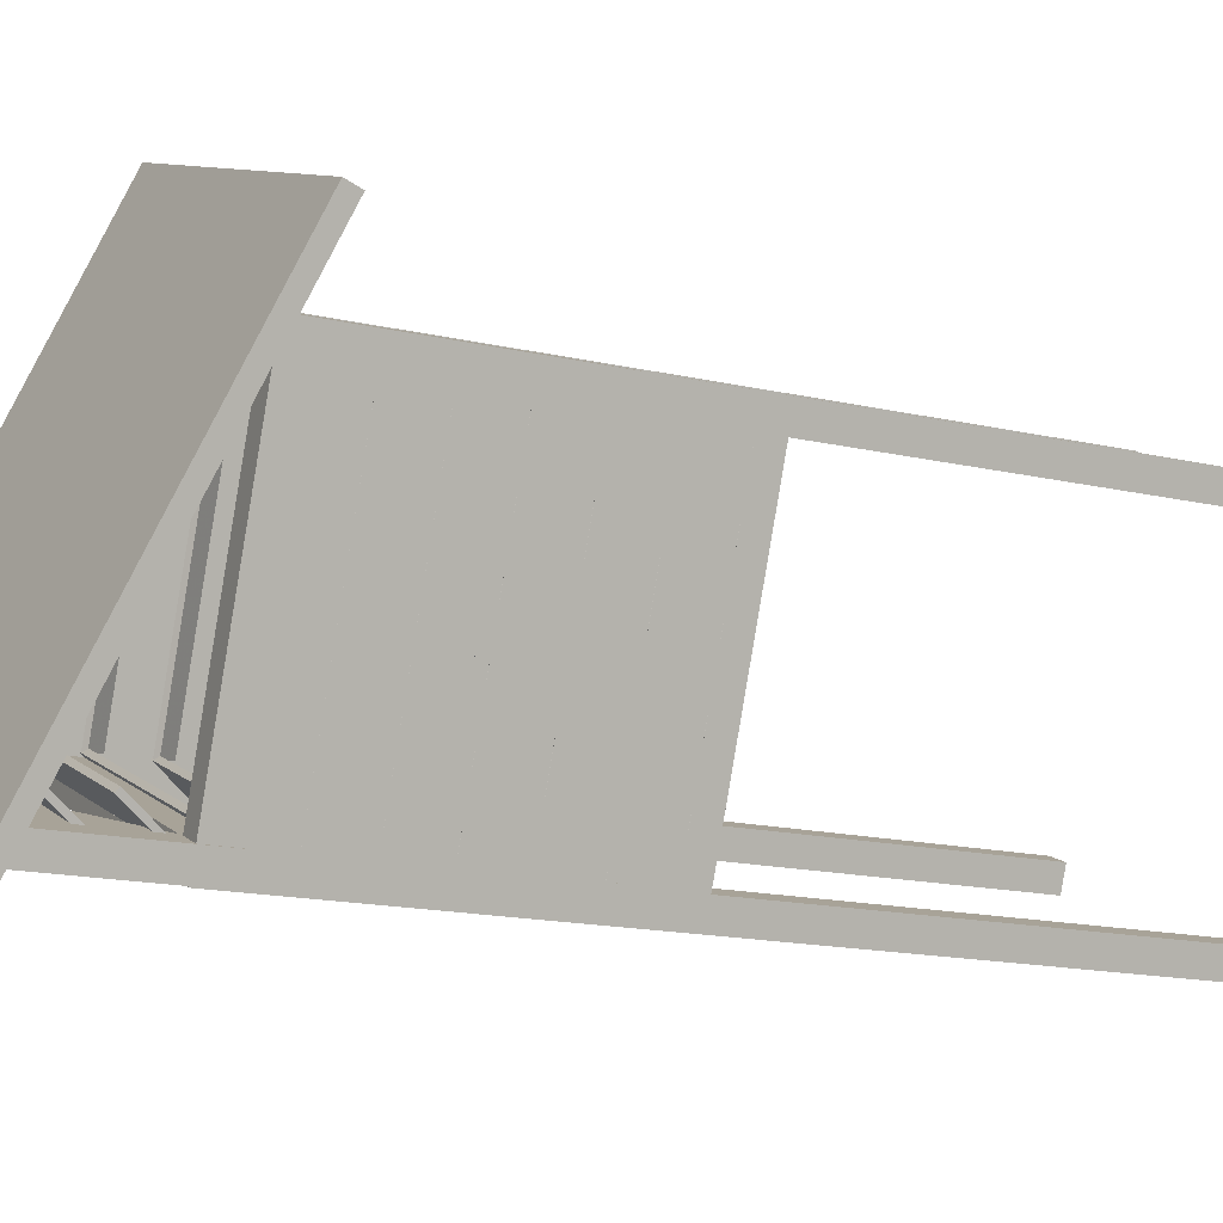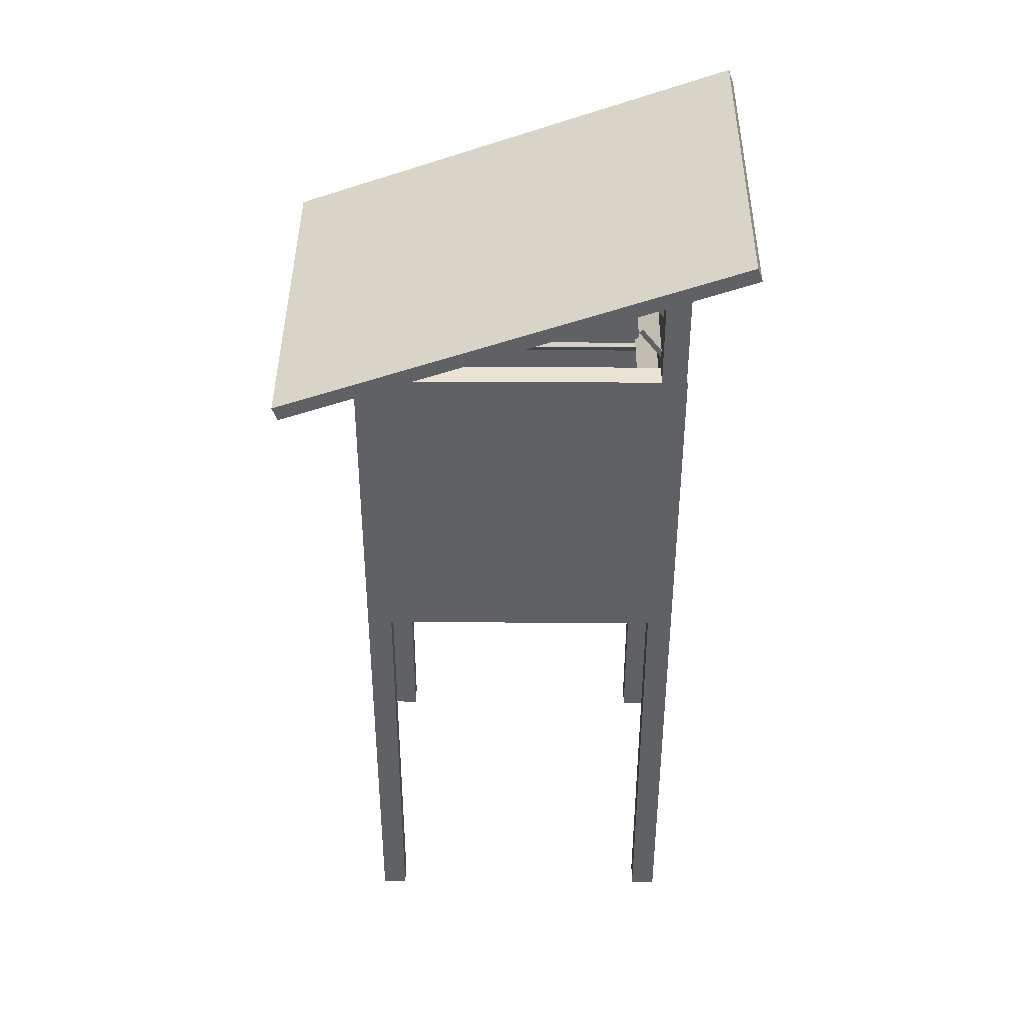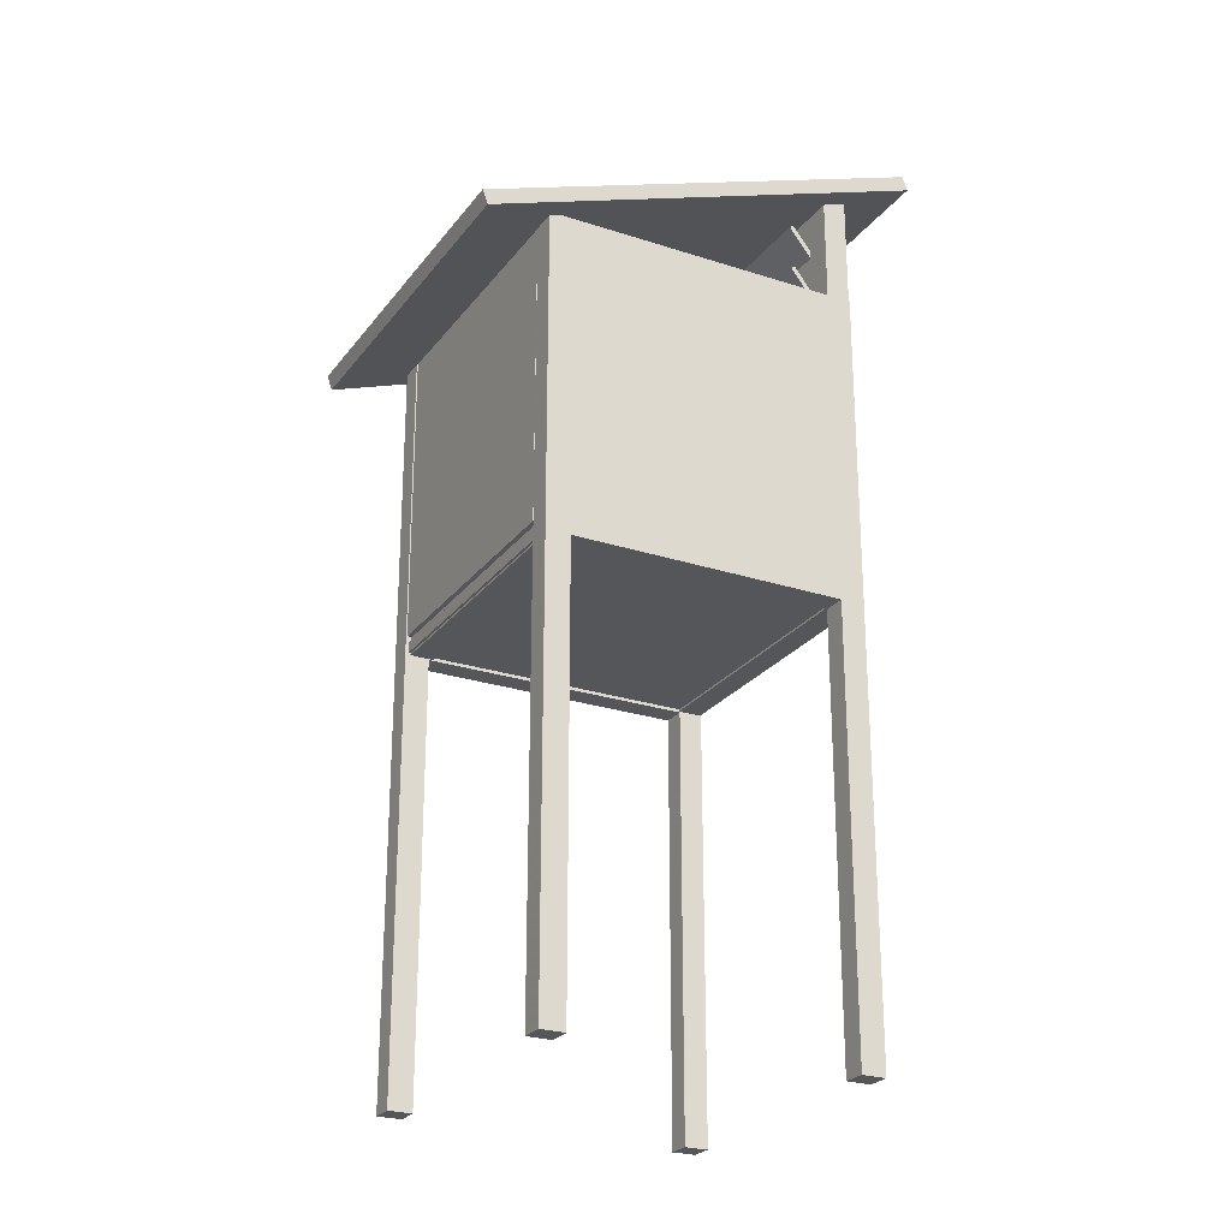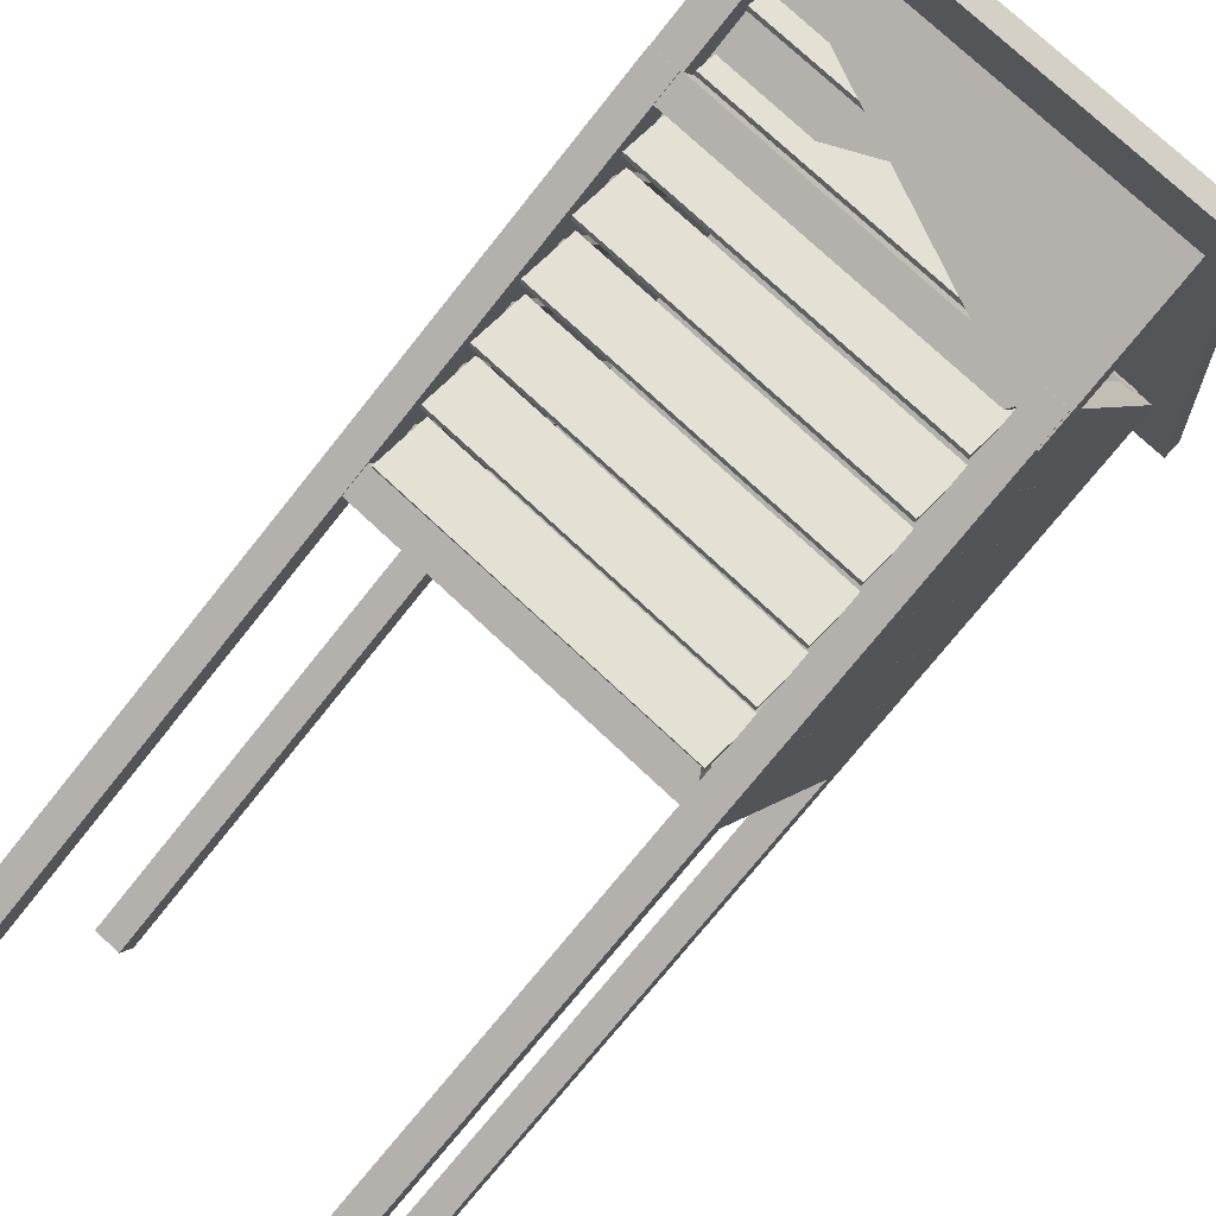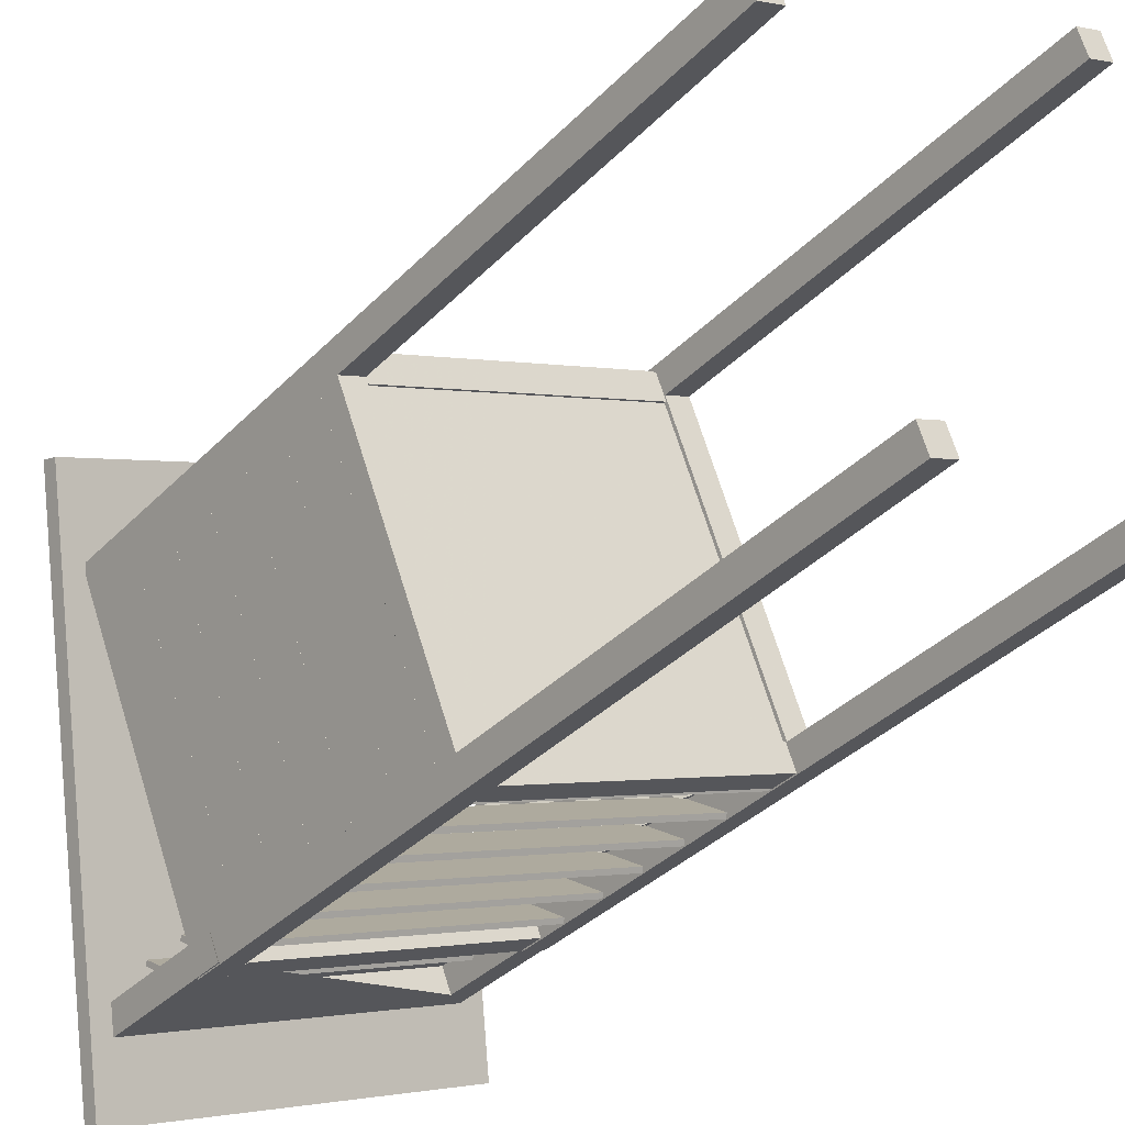
<metadata>
{"format":"obj","ext":"obj","renderer":"f3d","projection":"perspective","resolution":1024,"background":"white","views":[{"elev":-15.5,"azim":-116.4,"up":"+Z"},{"elev":41.1,"azim":68.8,"up":"+Y"},{"elev":-25.1,"azim":40.4,"up":"+Y"},{"elev":-72.5,"azim":141.7,"up":"+Z"},{"elev":-34.6,"azim":-36.6,"up":"+Z"}]}
</metadata>
<code>
o hyakuyo
v -0.1379 0.2271 -0.06761
v -0.1468 0.2271 -0.04526
v 0.1492 0.2271 0.04623
v 0.1403 0.2271 0.06857
v -0.1379 -0.0976 -0.06761
v -0.1468 -0.0976 -0.04526
v 0.1492 -0.0976 0.04623
v 0.1403 -0.0976 0.06857
v -0.1313 0.2013 -0.03914
v -0.1225 0.2013 -0.06149
v -0.1313 -0.07179 -0.03914
v -0.1225 -0.07179 -0.06149
v -0.04969 0.2013 -0.006771
v 0.1225 0.2013 0.06149
v 0.1313 0.2013 0.03914
v 0.1225 -0.07179 0.06149
v 0.1313 -0.07179 0.03914
v 0.1492 -0.09706 0.04623
v 0.1475 -0.0976 0.05049
v -0.3145 0.1962 0.2889
v -0.3164 0.2105 0.2937
v -0.146 0.3607 -0.1359
v -0.1479 0.3751 -0.1311
v 0.02703 0.1962 0.4243
v 0.02513 0.2105 0.4291
v 0.1955 0.3607 -0.000543
v 0.1936 0.3751 0.004251
v -0.1506 0.3423 -0.07262
v -0.1594 0.3423 -0.05028
v 0.1513 0.3423 0.04704
v 0.1424 0.3423 0.06939
v -0.1506 0.1961 -0.07262
v -0.1594 0.1961 -0.05028
v 0.1513 0.1961 0.04704
v 0.1424 0.1961 0.06939
v -0.1354 0.3164 -0.04076
v -0.1266 0.3164 -0.06311
v -0.1354 0.222 -0.04076
v -0.1266 0.222 -0.06311
v -0.05377 0.3164 -0.008388
v 0.1184 0.3164 0.05987
v 0.1273 0.3164 0.03753
v 0.1184 0.222 0.05987
v 0.1273 0.222 0.03753
v 0.1506 0.1961 0.04678
v -0.227 0.1988 0.2135
v -0.2307 0.2018 0.2121
v -0.1277 0.1988 -0.03707
v -0.1314 0.2018 -0.03854
v -0.2541 0.1607 0.2028
v -0.2578 0.1638 0.2013
v -0.1547 0.1607 -0.0478
v -0.1584 0.1638 -0.04927
v -0.227 0.151 0.2135
v -0.2307 0.1541 0.2121
v -0.1277 0.151 -0.03707
v -0.1314 0.1541 -0.03854
v -0.2541 0.113 0.2028
v -0.2578 0.116 0.2013
v -0.1547 0.113 -0.0478
v -0.1584 0.116 -0.04927
v -0.227 0.103 0.2135
v -0.2307 0.106 0.2121
v -0.1277 0.103 -0.03707
v -0.1314 0.106 -0.03854
v -0.2541 0.0649 0.2028
v -0.2578 0.06793 0.2013
v -0.1547 0.0649 -0.0478
v -0.1584 0.06793 -0.04927
v -0.227 0.05434 0.2135
v -0.2307 0.05737 0.2121
v -0.1277 0.05434 -0.03707
v -0.1314 0.05737 -0.03854
v -0.2541 0.01628 0.2028
v -0.2578 0.01931 0.2013
v -0.1547 0.01628 -0.0478
v -0.1584 0.01931 -0.04927
v -0.227 0.006602 0.2135
v -0.2307 0.009638 0.2121
v -0.1277 0.006602 -0.03707
v -0.1314 0.009638 -0.03854
v -0.2541 -0.03146 0.2028
v -0.2578 -0.02842 0.2013
v -0.1547 -0.03146 -0.0478
v -0.1584 -0.02842 -0.04927
v -0.227 -0.04149 0.2135
v -0.2307 -0.03845 0.2121
v -0.1277 -0.04149 -0.03707
v -0.1314 -0.03845 -0.03854
v -0.2541 -0.07954 0.2028
v -0.2578 -0.07651 0.2013
v -0.1547 -0.07954 -0.0478
v -0.1584 -0.07651 -0.04927
v -0.1366 0.2045 -0.03223
v -0.1351 0.2075 -0.03593
v 0.1144 0.2045 0.06625
v 0.1158 0.2075 0.06255
v -0.1259 0.1664 -0.05933
v -0.1245 0.1694 -0.06302
v 0.125 0.1664 0.03915
v 0.1264 0.1694 0.03546
v -0.1423 0.266 -0.01791
v -0.1408 0.269 -0.02161
v 0.1087 0.266 0.08057
v 0.1101 0.269 0.07687
v -0.1316 0.2279 -0.04501
v -0.1302 0.2309 -0.0487
v 0.1193 0.2279 0.05348
v 0.1208 0.2309 0.04978
v -0.1366 -0.0358 -0.03223
v -0.1351 -0.03276 -0.03593
v 0.1144 -0.0358 0.06625
v 0.1158 -0.03276 0.06255
v -0.1259 -0.07386 -0.05933
v -0.1245 -0.07082 -0.06302
v 0.125 -0.07386 0.03915
v 0.1264 -0.07082 0.03546
v -0.1366 0.01229 -0.03223
v -0.1351 0.01533 -0.03593
v 0.1144 0.01229 0.06625
v 0.1158 0.01533 0.06255
v -0.1259 -0.02577 -0.05933
v -0.1245 -0.02273 -0.06302
v 0.125 -0.02577 0.03915
v 0.1264 -0.02273 0.03546
v -0.1366 0.06003 -0.03223
v -0.1351 0.06306 -0.03593
v 0.1144 0.06003 0.06625
v 0.1158 0.06306 0.06255
v -0.1259 0.02197 -0.05933
v -0.1245 0.025 -0.06302
v 0.125 0.02197 0.03915
v 0.1264 0.025 0.03546
v 0.1085 0.06003 0.06023
v 0.1121 0.06306 0.0617
v 0.009131 0.06003 0.3108
v 0.01282 0.06306 0.3123
v 0.1355 0.02197 0.07096
v 0.1392 0.025 0.07242
v 0.03619 0.02197 0.3216
v 0.03988 0.025 0.323
v 0.1085 0.01229 0.06023
v 0.1121 0.01533 0.0617
v 0.009131 0.01229 0.3108
v 0.01282 0.01533 0.3123
v 0.1355 -0.02577 0.07096
v 0.1392 -0.02273 0.07242
v 0.03619 -0.02577 0.3216
v 0.03988 -0.02273 0.323
v 0.1085 -0.0358 0.06023
v 0.1121 -0.03276 0.0617
v 0.009131 -0.0358 0.3108
v 0.01282 -0.03276 0.3123
v 0.1355 -0.07386 0.07096
v 0.1392 -0.07082 0.07242
v 0.03619 -0.07386 0.3216
v 0.03988 -0.07082 0.323
v 0.1085 0.1086 0.06023
v 0.1121 0.1117 0.0617
v 0.009131 0.1086 0.3108
v 0.01282 0.1117 0.3123
v 0.1355 0.07058 0.07096
v 0.1392 0.07362 0.07242
v 0.03619 0.07058 0.3216
v 0.03988 0.07362 0.323
v 0.1085 0.1567 0.06023
v 0.1121 0.1598 0.0617
v 0.009131 0.1567 0.3108
v 0.01282 0.1598 0.3123
v 0.1355 0.1187 0.07096
v 0.1392 0.1217 0.07242
v 0.03619 0.1187 0.3216
v 0.03988 0.1217 0.323
v 0.1085 0.2045 0.06023
v 0.1121 0.2075 0.0617
v 0.009131 0.2045 0.3108
v 0.01282 0.2075 0.3123
v 0.1355 0.1664 0.07096
v 0.1392 0.1694 0.07242
v 0.03619 0.1664 0.3216
v 0.03988 0.1694 0.323
v -0.1366 0.1086 -0.03223
v -0.1351 0.1117 -0.03593
v 0.1144 0.1086 0.06625
v 0.1158 0.1117 0.06255
v -0.1259 0.07058 -0.05933
v -0.1245 0.07362 -0.06302
v 0.125 0.07058 0.03915
v 0.1264 0.07362 0.03546
v -0.1366 0.1567 -0.03223
v -0.1351 0.1598 -0.03593
v 0.1144 0.1567 0.06625
v 0.1158 0.1598 0.06255
v -0.1259 0.1187 -0.05933
v -0.1245 0.1217 -0.06302
v 0.125 0.1187 0.03915
v 0.1264 0.1217 0.03546
v -0.1423 0.3137 -0.01791
v -0.1408 0.3167 -0.02161
v 0.1087 0.3137 0.08057
v 0.1101 0.3167 0.07687
v -0.1316 0.2756 -0.04501
v -0.1302 0.2787 -0.0487
v 0.1193 0.2756 0.05348
v 0.1208 0.2787 0.04978
v -0.2478 -0.09552 0.2337
v -0.2478 -0.08467 0.2337
v -0.1344 -0.09552 -0.05224
v -0.1344 -0.08467 -0.05224
v 0.01628 -0.09552 0.3384
v 0.01628 -0.08467 0.3384
v 0.1297 -0.09552 0.05246
v 0.1297 -0.08467 0.05246
v -0.2405 -0.0793 0.2276
v -0.2445 -0.0793 0.2377
v -0.2405 0.2283 0.2276
v -0.2445 0.2283 0.2377
v 0.0123 -0.0793 0.3278
v 0.008309 -0.0793 0.3379
v 0.0123 0.2283 0.3278
v 0.008309 0.2283 0.3379
v 0.009671 0.226 0.339
v 0.03202 0.226 0.3479
v 0.1293 0.226 0.03721
v 0.1517 0.226 0.04607
v 0.009671 -0.09864 0.339
v 0.03202 -0.09864 0.3479
v 0.1293 -0.09864 0.03721
v 0.1517 -0.09864 0.04607
v 0.04153 0.2002 0.3239
v 0.01918 0.2002 0.315
v 0.04153 -0.07283 0.3239
v 0.01918 -0.07283 0.315
v 0.0739 0.2002 0.2422
v 0.1422 0.2002 0.07007
v 0.1198 0.2002 0.06121
v 0.1422 -0.07283 0.07007
v 0.1198 -0.07283 0.06121
v 0.01871 -0.09864 0.3162
v 0.1203 -0.09864 0.06
v 0.1426 -0.09864 0.06886
v 0.04105 -0.09864 0.3251
v 0.1517 -0.5368 0.04607
v 0.1293 -0.5368 0.03721
v 0.1203 -0.5368 0.06
v 0.04105 -0.5368 0.3251
v 0.03202 -0.5368 0.3479
v 0.009671 -0.5368 0.339
v 0.01871 -0.5368 0.3162
v 0.1426 -0.5368 0.06886
v -0.2686 0.226 0.2287
v -0.2463 0.226 0.2376
v -0.1489 0.226 -0.07311
v -0.1266 0.226 -0.06425
v -0.2686 -0.09864 0.2287
v -0.2463 -0.09864 0.2376
v -0.1489 -0.09864 -0.07311
v -0.1266 -0.09864 -0.06425
v -0.2367 0.2002 0.2136
v -0.2591 0.2002 0.2047
v -0.2367 -0.07283 0.2136
v -0.2591 -0.07283 0.2047
v -0.2044 0.2002 0.1319
v -0.1361 0.2002 -0.04025
v -0.1585 0.2002 -0.04911
v -0.1361 -0.07283 -0.04025
v -0.1585 -0.07283 -0.04911
v -0.2596 -0.09864 0.2059
v -0.158 -0.09864 -0.05032
v -0.1356 -0.09864 -0.04146
v -0.2372 -0.09864 0.2148
v -0.1266 -0.5368 -0.06425
v -0.1489 -0.5368 -0.07311
v -0.158 -0.5368 -0.05032
v -0.2372 -0.5368 0.2148
v -0.2463 -0.5368 0.2376
v -0.2686 -0.5368 0.2287
v -0.2596 -0.5368 0.2059
v -0.1356 -0.5368 -0.04146
v -0.2464 0.2271 0.2059
v -0.2552 0.2271 0.2283
v 0.04077 0.2271 0.3197
v 0.03191 0.2271 0.3421
v -0.2464 -0.0976 0.2059
v -0.2552 -0.0976 0.2283
v 0.04077 -0.0976 0.3197
v 0.03191 -0.0976 0.3421
v -0.2398 0.2013 0.2344
v -0.2309 0.2013 0.212
v -0.2398 -0.07179 0.2344
v -0.2309 -0.07179 0.212
v -0.1581 0.2013 0.2667
v 0.01405 0.2013 0.335
v 0.02291 0.2013 0.3127
v 0.01405 -0.07179 0.335
v 0.02291 -0.07179 0.3127
v 0.04077 -0.09706 0.3197
v 0.03908 -0.0976 0.324
f 1 2 4 3
f 2 1 10 9
f 7 19 8 6 5
f 16 8 19 18 17
f 8 16 11 6
f 12 11 16 17
f 3 4 14 15
f 2 13 14 4
f 15 14 13 9 10
f 15 10 1 3
f 17 18 7 5 12
f 18 19 7
f 2 9 13
f 5 6 11 12
f 20 21 23 22
f 22 23 27 26
f 26 27 25 24
f 24 25 21 20
f 22 26 24 20
f 27 23 21 25
f 28 29 31 30
f 30 31 35 34
f 32 33 29 28
f 30 34 45 44 42
f 34 35 43 44 45
f 44 43 41 42
f 29 40 41 43 35 31
f 42 41 40 36 37
f 37 36 38 39
f 42 37 39 32 28 30
f 32 39 38 33
f 33 38 36 40 29
f 46 48 49 47
f 48 52 53 49
f 52 50 51 53
f 50 46 47 51
f 48 46 50 52
f 53 51 47 49
f 54 56 57 55
f 56 60 61 57
f 60 58 59 61
f 58 54 55 59
f 56 54 58 60
f 61 59 55 57
f 62 64 65 63
f 64 68 69 65
f 68 66 67 69
f 66 62 63 67
f 64 62 66 68
f 69 67 63 65
f 70 72 73 71
f 72 76 77 73
f 76 74 75 77
f 74 70 71 75
f 72 70 74 76
f 77 75 71 73
f 78 80 81 79
f 80 84 85 81
f 84 82 83 85
f 82 78 79 83
f 80 78 82 84
f 85 83 79 81
f 86 88 89 87
f 88 92 93 89
f 92 90 91 93
f 90 86 87 91
f 88 86 90 92
f 93 91 87 89
f 94 96 97 95
f 96 100 101 97
f 100 98 99 101
f 98 94 95 99
f 96 94 98 100
f 101 99 95 97
f 102 104 105 103
f 104 108 109 105
f 108 106 107 109
f 106 102 103 107
f 104 102 106 108
f 109 107 103 105
f 110 112 113 111
f 112 116 117 113
f 116 114 115 117
f 114 110 111 115
f 112 110 114 116
f 117 115 111 113
f 118 120 121 119
f 120 124 125 121
f 124 122 123 125
f 122 118 119 123
f 120 118 122 124
f 125 123 119 121
f 126 128 129 127
f 128 132 133 129
f 132 130 131 133
f 130 126 127 131
f 128 126 130 132
f 133 131 127 129
f 134 136 137 135
f 136 140 141 137
f 140 138 139 141
f 138 134 135 139
f 136 134 138 140
f 141 139 135 137
f 142 144 145 143
f 144 148 149 145
f 148 146 147 149
f 146 142 143 147
f 144 142 146 148
f 149 147 143 145
f 150 152 153 151
f 152 156 157 153
f 156 154 155 157
f 154 150 151 155
f 152 150 154 156
f 157 155 151 153
f 158 160 161 159
f 160 164 165 161
f 164 162 163 165
f 162 158 159 163
f 160 158 162 164
f 165 163 159 161
f 166 168 169 167
f 168 172 173 169
f 172 170 171 173
f 170 166 167 171
f 168 166 170 172
f 173 171 167 169
f 174 176 177 175
f 176 180 181 177
f 180 178 179 181
f 178 174 175 179
f 176 174 178 180
f 181 179 175 177
f 182 184 185 183
f 184 188 189 185
f 188 186 187 189
f 186 182 183 187
f 184 182 186 188
f 189 187 183 185
f 190 192 193 191
f 192 196 197 193
f 196 194 195 197
f 194 190 191 195
f 192 190 194 196
f 197 195 191 193
f 198 200 201 199
f 200 204 205 201
f 204 202 203 205
f 202 198 199 203
f 200 198 202 204
f 205 203 199 201
f 206 207 209 208
f 208 209 213 212
f 212 213 211 210
f 210 211 207 206
f 208 212 210 206
f 213 209 207 211
f 214 215 217 216
f 216 217 221 220
f 220 221 219 218
f 218 219 215 214
f 216 220 218 214
f 221 217 215 219
f 222 223 225 224
f 224 225 229 228
f 242 227 247 246
f 226 227 223 222
f 224 228 240 239 226 233 238 236
f 229 237 232 230 234 223 227 242 241
f 233 232 237 238
f 238 237 235 236
f 223 234 235 237 229 225
f 236 235 234 230 231
f 231 230 232 233
f 236 231 233 226 222 224
f 239 242 246 249
f 240 241 242 239
f 249 246 247 248
f 244 243 250 245
f 228 229 243 244
f 241 240 245 250
f 229 241 250 243
f 227 226 248 247
f 226 239 249 248
f 240 228 244 245
f 251 252 254 253
f 253 254 258 257
f 271 256 276 275
f 255 256 252 251
f 253 257 269 268 255 262 267 265
f 258 266 261 259 263 252 256 271 270
f 262 261 266 267
f 267 266 264 265
f 252 263 264 266 258 254
f 265 264 263 259 260
f 260 259 261 262
f 265 260 262 255 251 253
f 268 271 275 278
f 269 270 271 268
f 278 275 276 277
f 273 272 279 274
f 257 258 272 273
f 270 269 274 279
f 258 270 279 272
f 256 255 277 276
f 255 268 278 277
f 269 257 273 274
f 280 281 283 282
f 281 280 289 288
f 286 298 287 285 284
f 295 287 298 297 296
f 287 295 290 285
f 291 290 295 296
f 282 283 293 294
f 281 292 293 283
f 294 293 292 288 289
f 294 289 280 282
f 296 297 286 284 291
f 297 298 286
f 281 288 292
f 284 285 290 291

</code>
